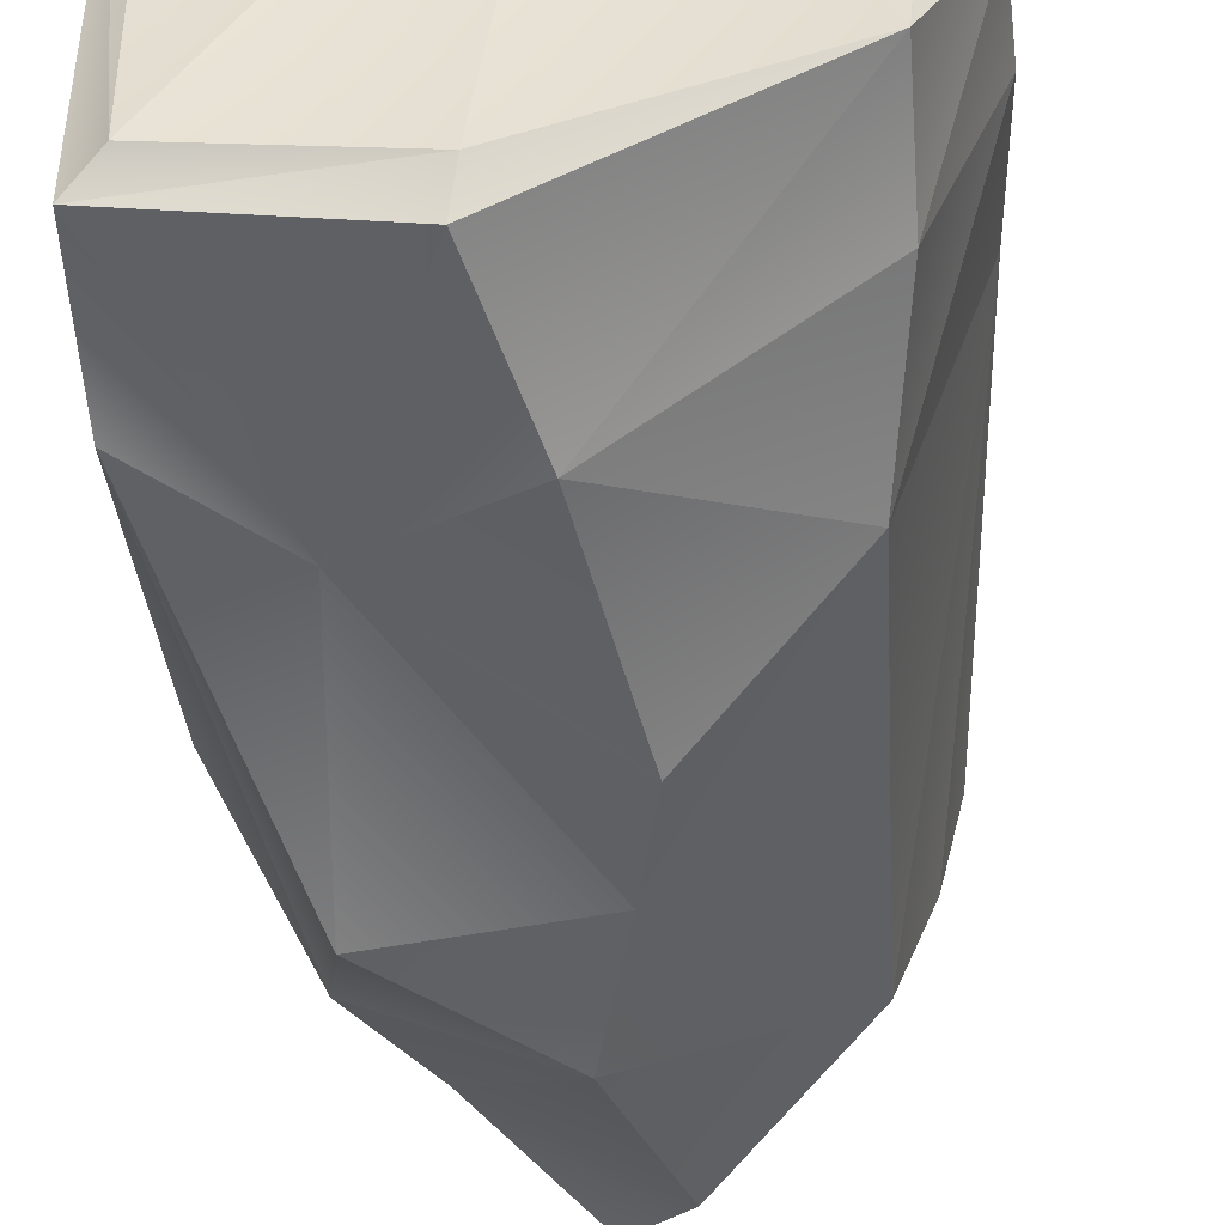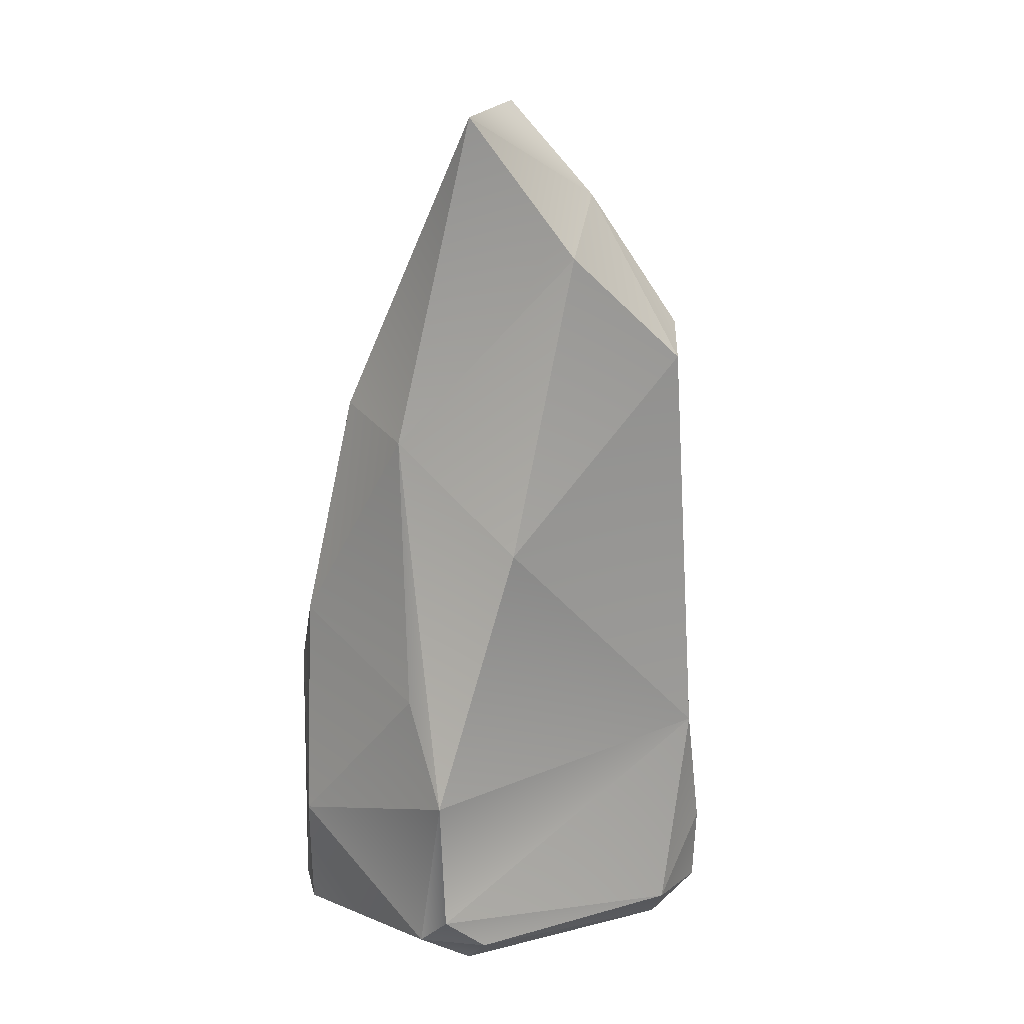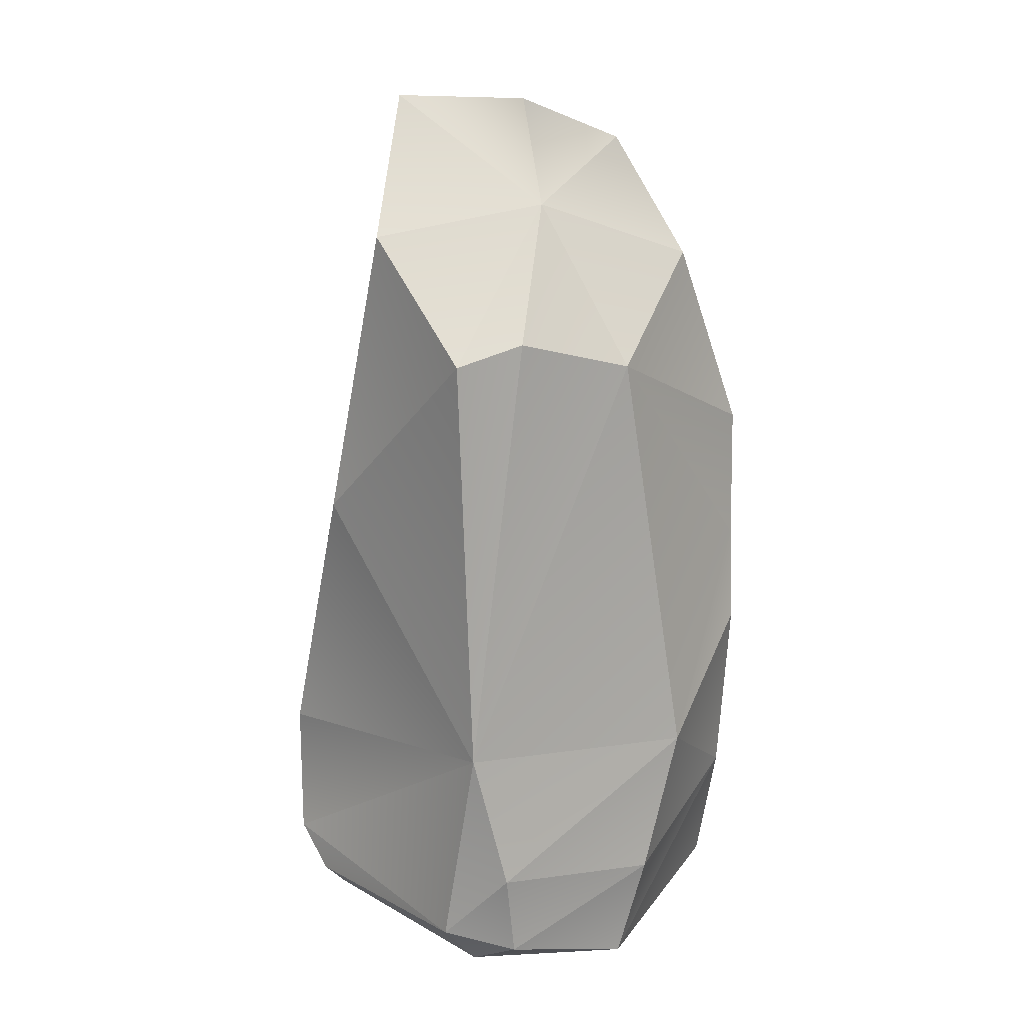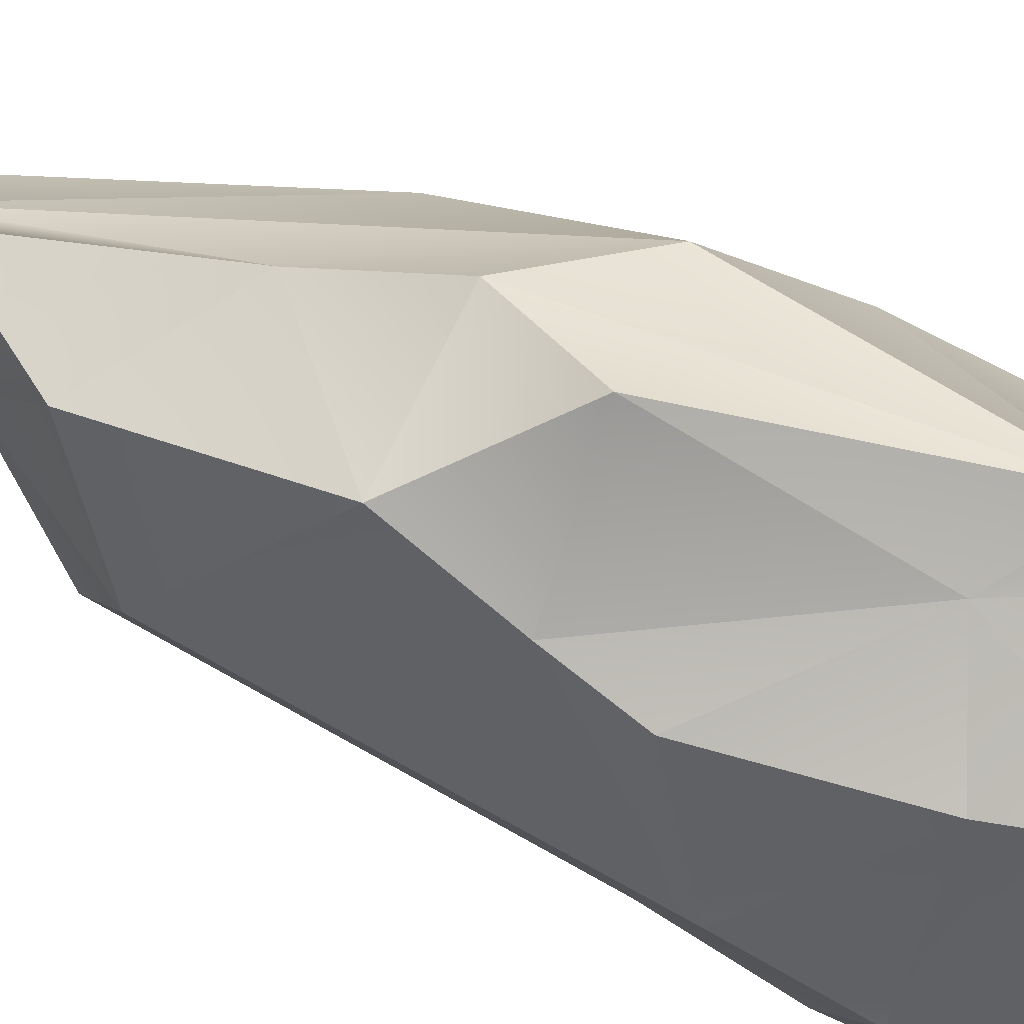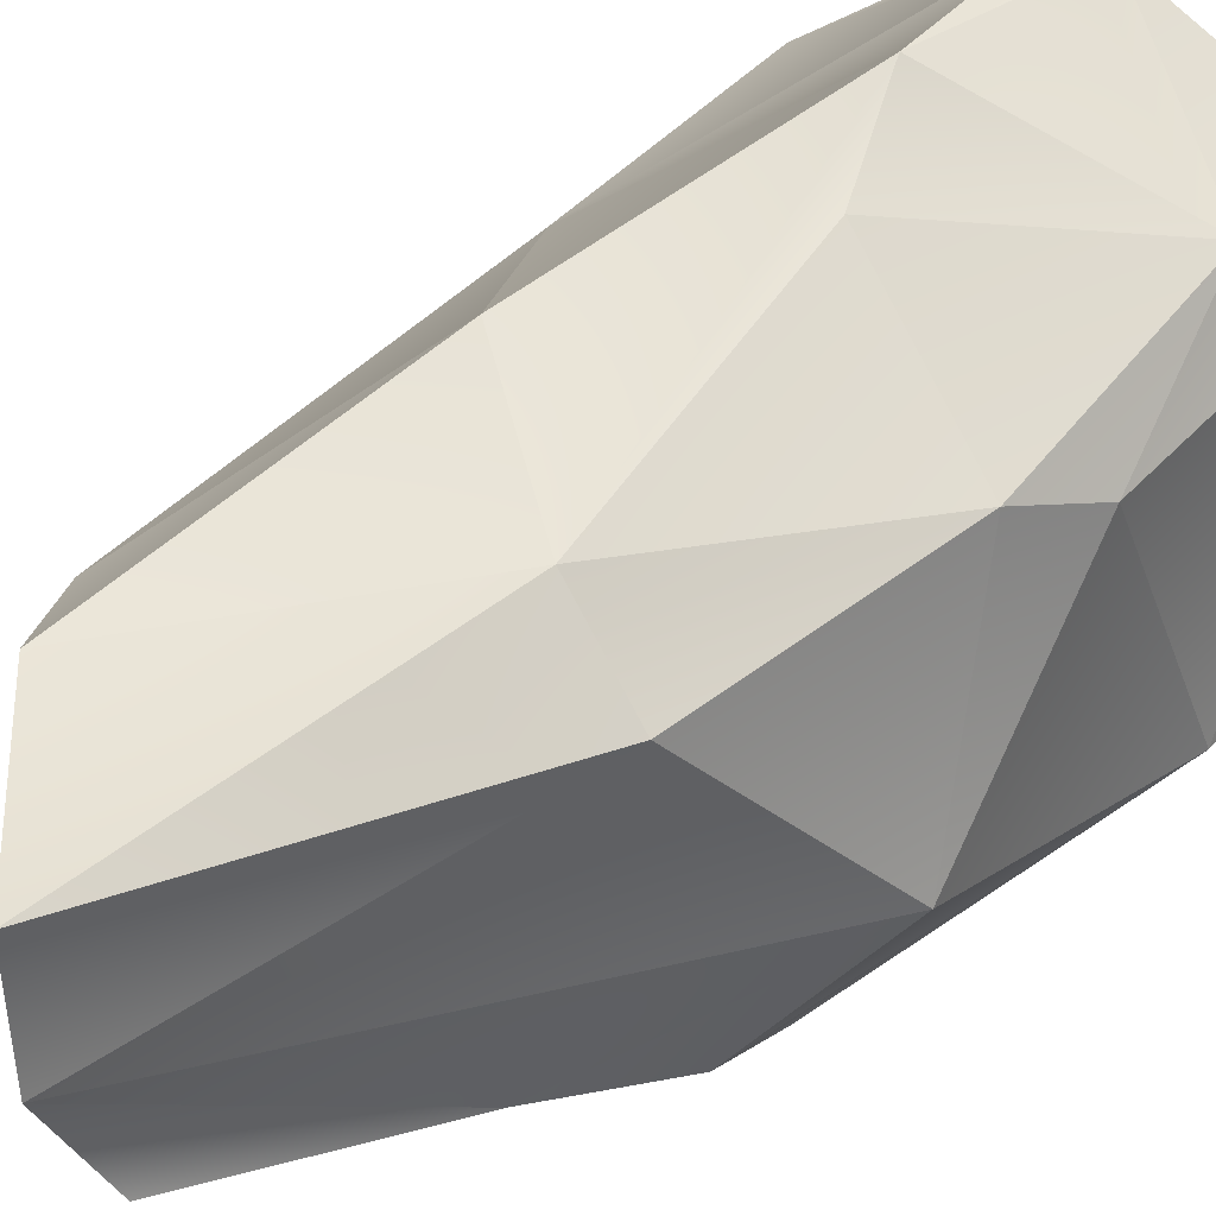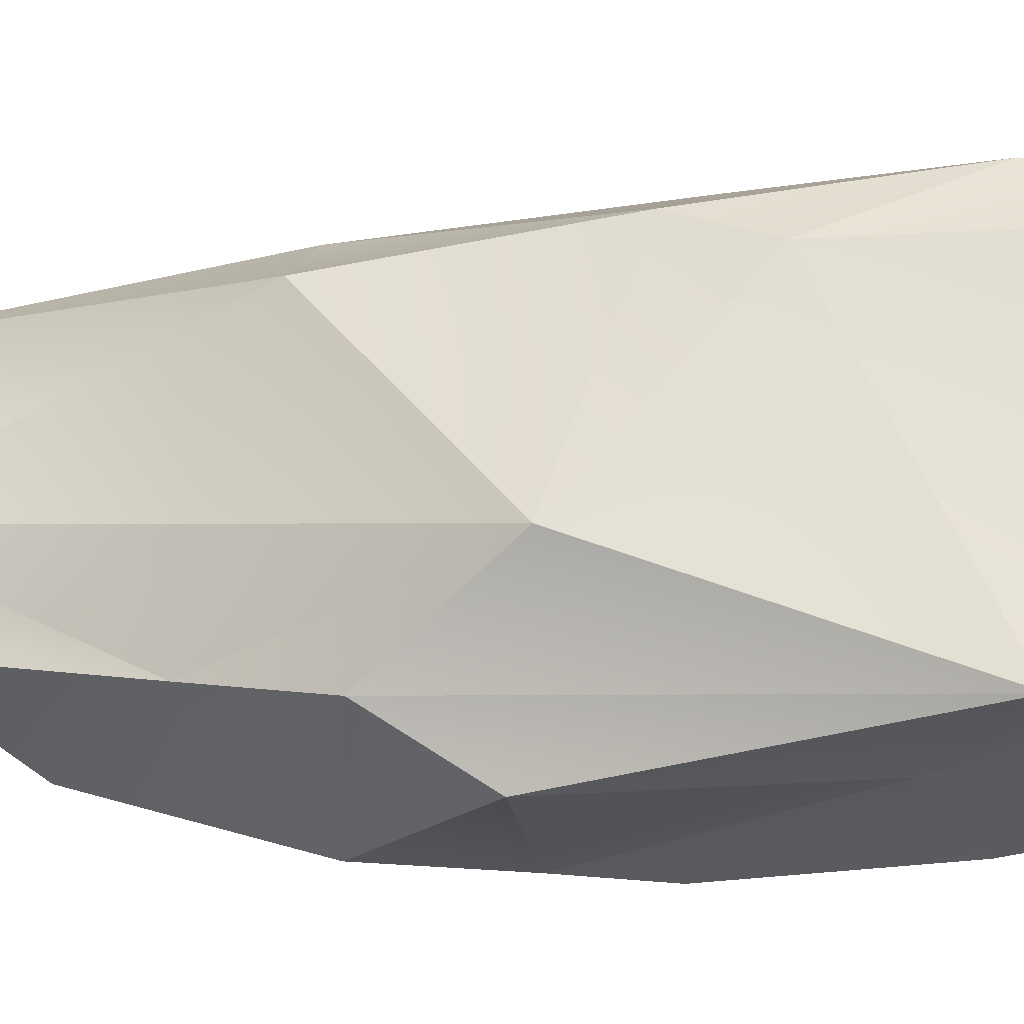
<metadata>
{"format":"obj","ext":"obj","renderer":"f3d","projection":"perspective","resolution":1024,"background":"white","views":[{"elev":-47.3,"azim":4.1,"up":"+Z"},{"elev":21.2,"azim":17.4,"up":"+Y"},{"elev":18.3,"azim":89.2,"up":"+Y"},{"elev":-76.7,"azim":-116.6,"up":"+Z"},{"elev":42.3,"azim":-139.9,"up":"+Z"},{"elev":-22.4,"azim":-90.4,"up":"+Z"}]}
</metadata>
<code>
o gem.001
v 0.0595 0.1261 -0.03754
v 0.07228 0.1378 0.004137
v 0.08839 -0.03143 0.024
v -0.03747 0.1293 -0.05369
v -0.006219 0.2072 -0.03603
v 0.01458 0.163 -0.06275
v -0.07199 0.01284 0.05542
v -0.06966 -0.07571 0.07099
v -0.01435 -0.00774 0.09012
v -0.04346 -0.04716 -0.07917
v -0.0123 -0.1237 -0.07947
v -0.08118 -0.1233 -0.06667
v 0.02791 0.05898 0.08241
v 0.002443 -0.04795 0.1024
v -0.009862 -0.1302 -0.06713
v 0.008412 -0.1287 0.08408
v -0.07113 -0.1302 -0.05848
v -0.05824 0.08659 -0.06445
v -0.05148 0.04922 -0.08672
v -0.08156 -0.07241 -0.07154
v -0.08171 -0.1236 0.04759
v -0.08184 -0.01743 0.0422
v 0.06874 -0.1295 -0.03754
v 0.07475 -0.1293 0.02422
v 0.06131 -0.0335 -0.06128
v 0.03439 0.186 -0.004139
v -0.02447 0.09663 0.06945
v -0.08343 0.04331 -0.03144
v -0.05454 0.1036 0.04568
v 0.008686 0.0397 -0.08743
v 0.001874 0.2238 0.002563
v 0.000868 0.225 0.05281
v 0.04525 0.175 0.0609
v 0.01616 0.004106 -0.08796
v 0.002424 -0.07075 -0.08536
v 0.07962 0.1306 0.02941
v 0.06872 -0.08896 -0.04816
v 0.09072 -0.08488 0.01055
v -0.0738 -0.1279 0.05987
v 0.01777 -0.1166 0.09146
v -0.007958 -0.1142 0.09865
v 0.08885 -0.1173 0.007451
v 0.08163 -0.1132 0.03635
v -0.003161 0.08879 -0.08798
v 0.00453 -0.1019 0.1023
f 1 2 3
f 4 5 6
f 7 8 9
f 10 11 12
f 13 14 3
f 15 16 17
f 18 19 20
f 21 22 20
f 16 23 24
f 25 1 3
f 26 2 1
f 14 13 27
f 22 28 20
f 28 7 29
f 26 1 6
f 1 25 30
f 28 29 31
f 32 33 26
f 16 15 23
f 34 25 35
f 3 36 13
f 26 33 36
f 37 25 38
f 35 25 37
f 28 18 20
f 31 4 28
f 8 22 21
f 16 39 17
f 16 24 40
f 41 39 16
f 37 38 42
f 40 24 43
f 44 6 1
f 4 6 44
f 8 39 41
f 14 9 8
f 19 10 20
f 19 18 44
f 14 8 41
f 3 14 45
f 30 25 34
f 19 30 10
f 31 29 32
f 33 32 27
f 12 11 15
f 23 15 11
f 32 29 27
f 27 29 7
f 42 38 43
f 43 3 45
f 20 10 12
f 21 20 12
f 38 3 43
f 38 25 3
f 12 15 17
f 21 12 17
f 33 27 13
f 36 33 13
f 17 39 21
f 39 8 21
f 37 42 23
f 37 23 35
f 2 26 36
f 2 36 3
f 7 28 22
f 7 22 8
f 42 43 24
f 23 42 24
f 26 6 5
f 31 5 4
f 30 34 10
f 10 34 35
f 16 40 41
f 14 41 45
f 32 26 31
f 26 5 31
f 11 10 35
f 23 11 35
f 40 45 41
f 45 40 43
f 4 18 28
f 18 4 44
f 14 27 9
f 27 7 9
f 19 44 30
f 1 30 44

</code>
